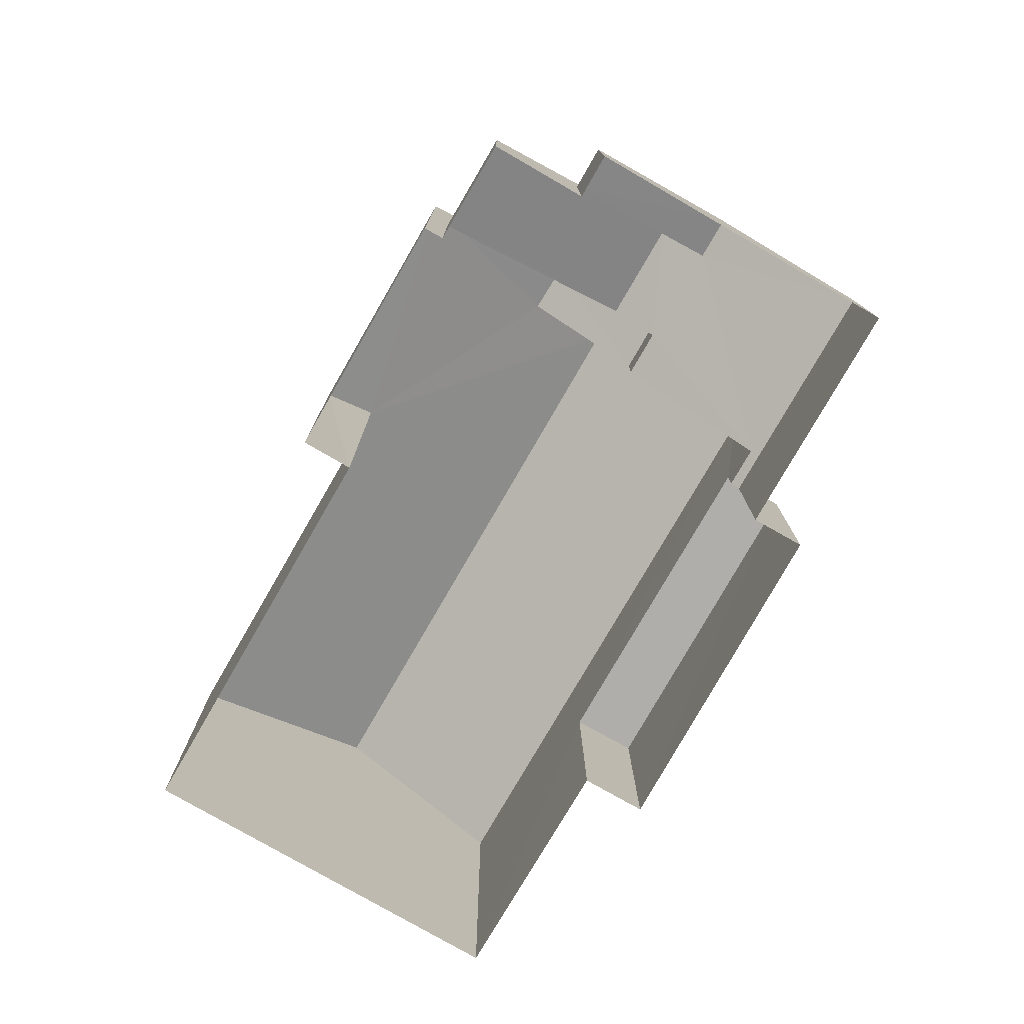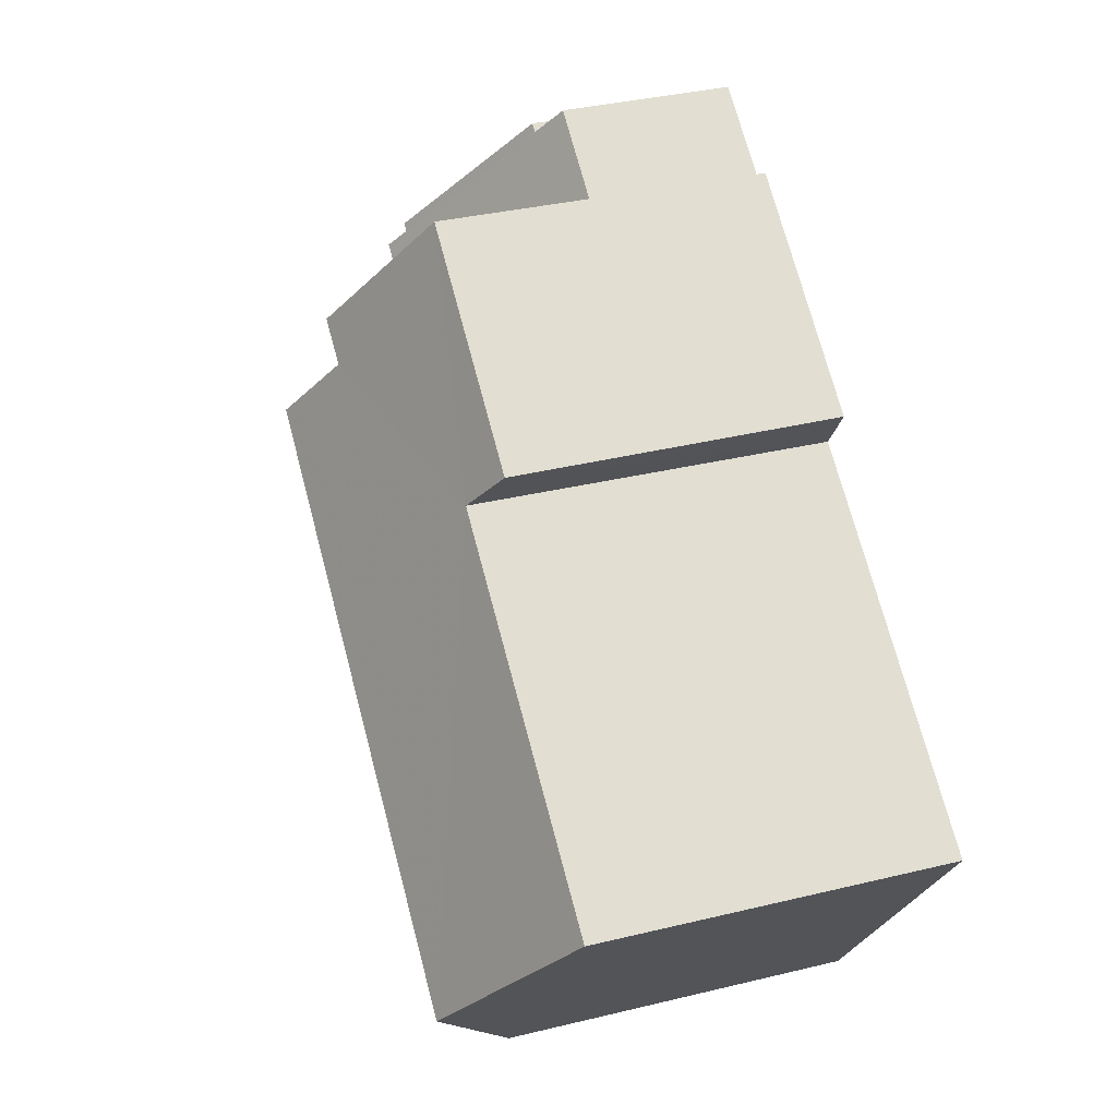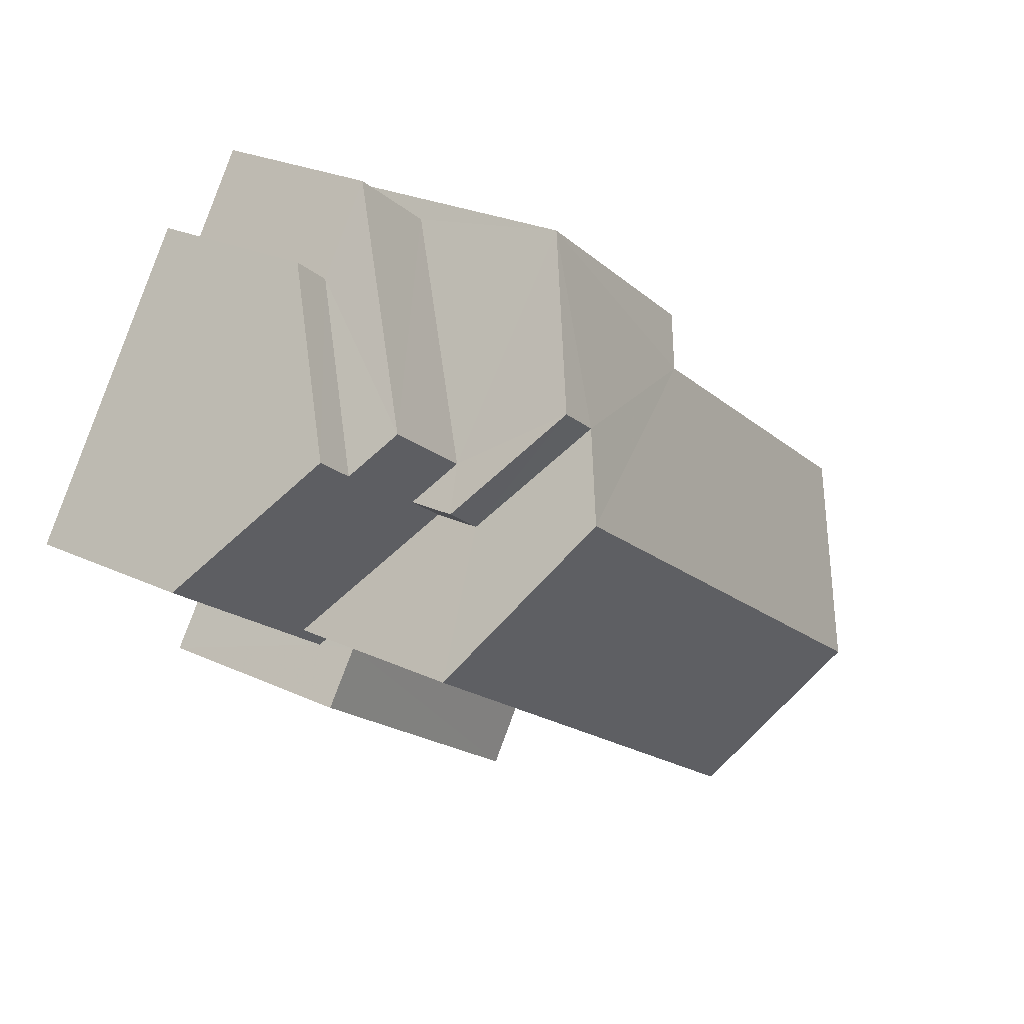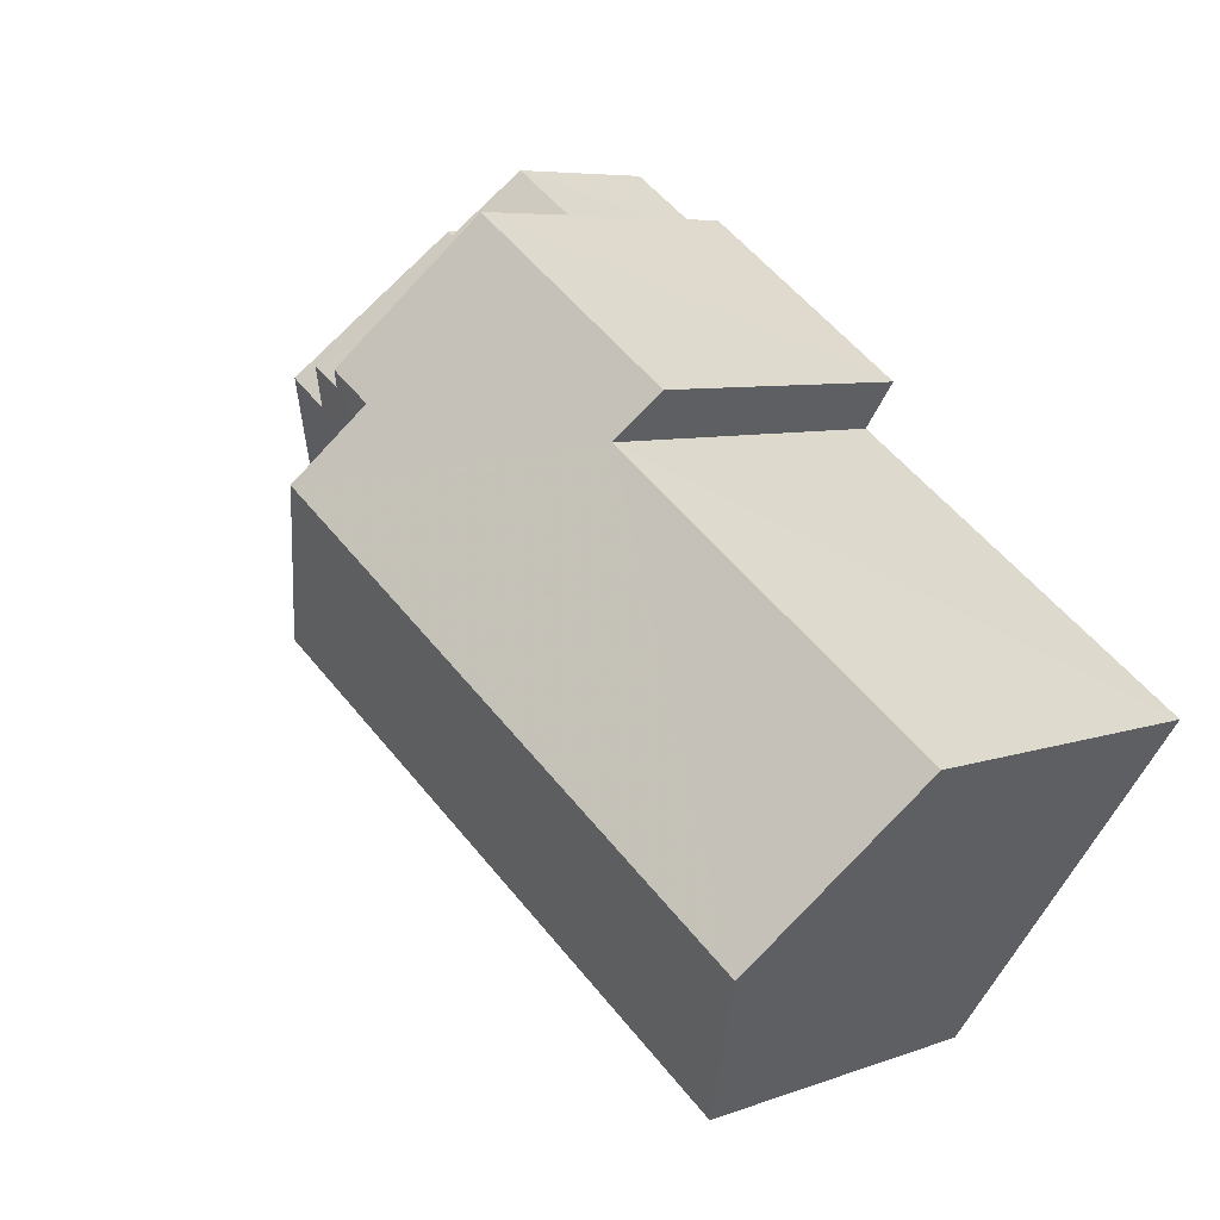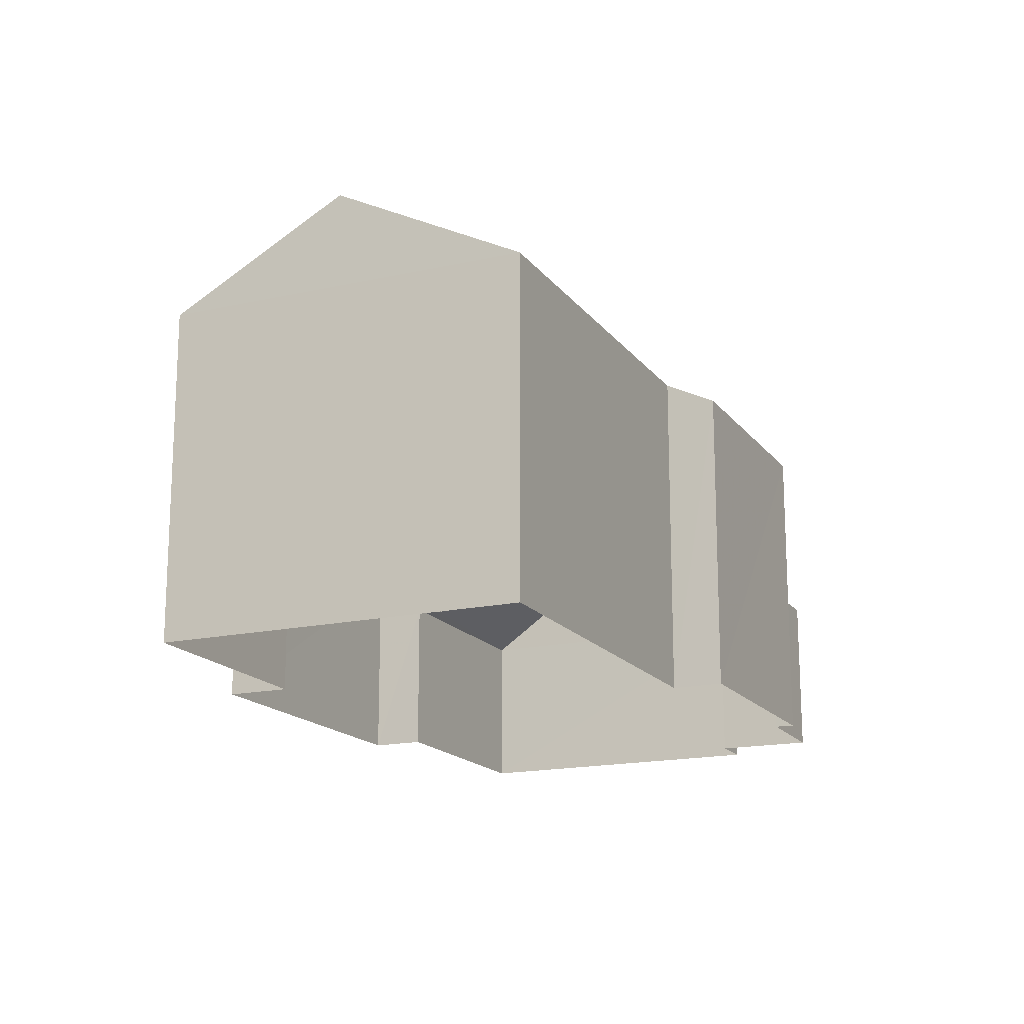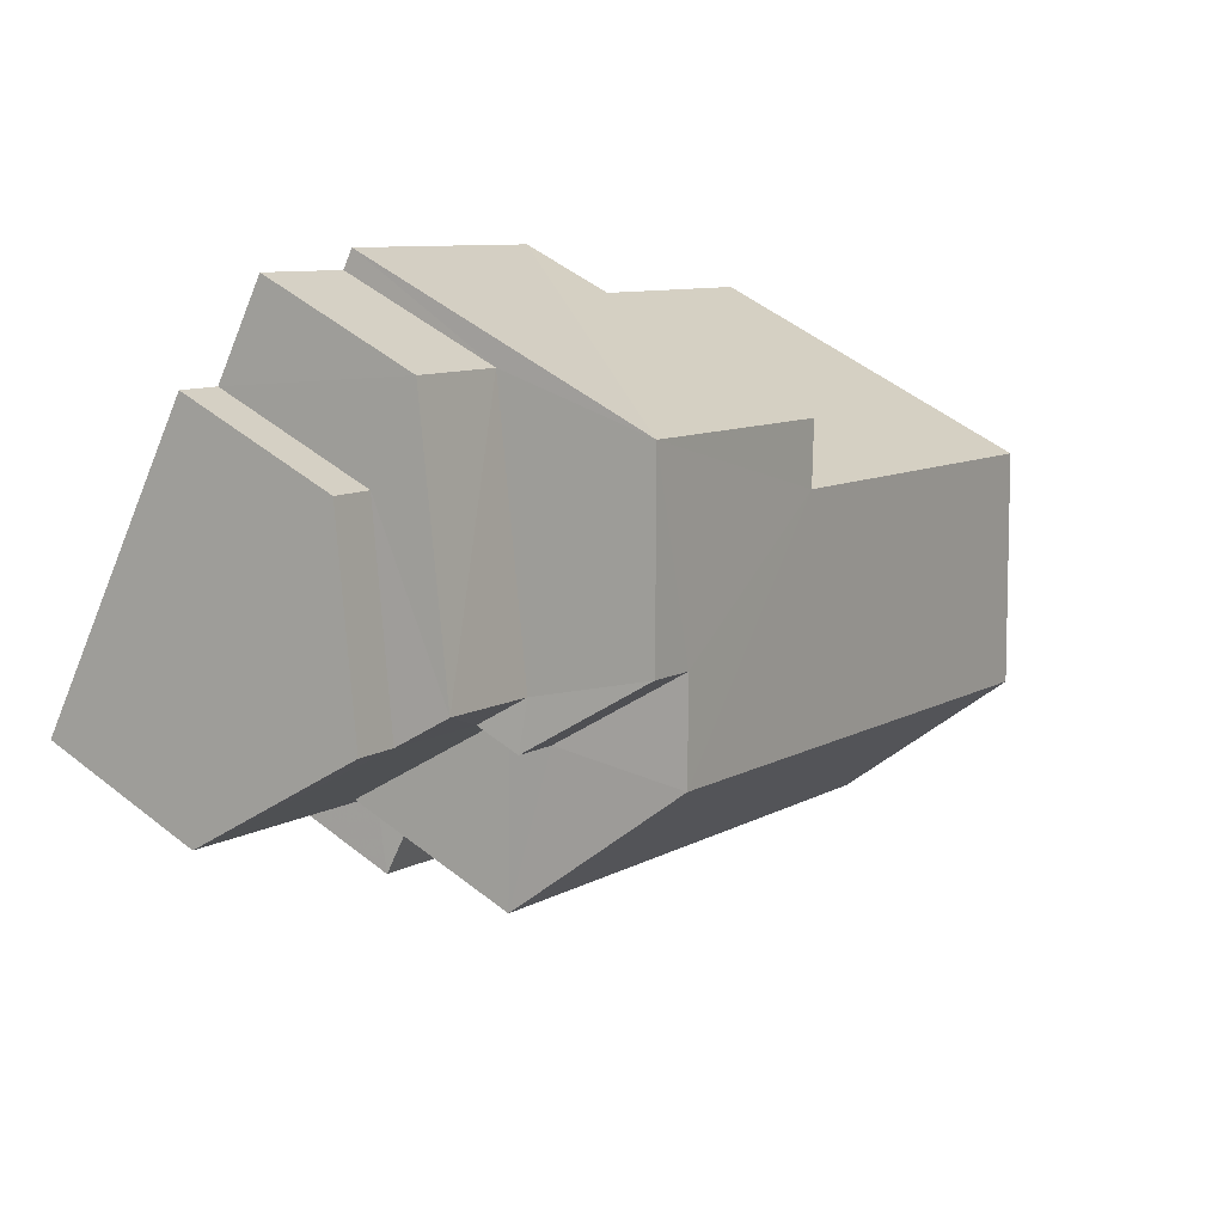
<metadata>
{"format":"obj","ext":"obj","renderer":"f3d","projection":"perspective","resolution":1024,"background":"white","views":[{"elev":-77.9,"azim":-155.5,"up":"+Z"},{"elev":33.9,"azim":71.8,"up":"+Y"},{"elev":25.6,"azim":-53.3,"up":"+Y"},{"elev":6.2,"azim":41.8,"up":"+Y"},{"elev":-16.9,"azim":79.0,"up":"+Z"},{"elev":51.5,"azim":-49.4,"up":"+Y"}]}
</metadata>
<code>
v -3.154e+05 4.04e+04 5.415
v -3.154e+05 4.041e+04 5.415
v -3.154e+05 4.04e+04 5.414
v -3.154e+05 4.04e+04 5.416
v -3.154e+05 4.04e+04 5.415
v -3.154e+05 4.04e+04 5.414
v -3.154e+05 4.04e+04 5.412
v -3.154e+05 4.04e+04 5.413
v -3.154e+05 4.039e+04 5.41
v -3.154e+05 4.04e+04 5.413
v -3.154e+05 4.039e+04 5.41
v -3.154e+05 4.04e+04 5.409
v -3.154e+05 4.039e+04 5.408
v -3.154e+05 4.04e+04 5.412
v -3.154e+05 4.04e+04 11.05
v -3.154e+05 4.04e+04 11.05
v -3.154e+05 4.04e+04 10.45
v -3.154e+05 4.04e+04 8.557
v -3.154e+05 4.04e+04 10.45
v -3.154e+05 4.04e+04 8.456
v -3.154e+05 4.04e+04 8.557
v -3.154e+05 4.04e+04 8.458
v -3.154e+05 4.04e+04 10.42
v -3.154e+05 4.04e+04 10.42
v -3.154e+05 4.04e+04 8.457
v -3.154e+05 4.041e+04 8.458
v -3.154e+05 4.04e+04 13.59
v -3.154e+05 4.039e+04 13.59
v -3.154e+05 4.04e+04 11.77
v -3.154e+05 4.04e+04 11.77
v -3.154e+05 4.04e+04 12.8
v -3.154e+05 4.04e+04 12.8
v -3.154e+05 4.04e+04 11.29
v -3.154e+05 4.04e+04 11.28
v -3.154e+05 4.04e+04 9.191
v -3.154e+05 4.04e+04 9.191
v -3.154e+05 4.039e+04 9.188
v -3.154e+05 4.039e+04 9.188
v -3.154e+05 4.04e+04 11.29
v -3.154e+05 4.04e+04 11.29
v -3.154e+05 4.04e+04 8.458
v -3.154e+05 4.04e+04 8.458
v -3.154e+05 4.04e+04 11.77
v -3.154e+05 4.039e+04 11.77
f 1 2 3
f 4 1 5
f 6 7 3
f 8 5 1
f 8 9 10
f 11 12 13
f 14 12 11
f 7 14 3
f 8 11 9
f 3 8 1
f 14 11 8
f 3 14 8
f 15 16 17
f 18 19 17
f 20 21 18
f 20 18 22
f 22 23 24
f 17 16 23
f 18 17 23
f 18 23 22
f 16 25 26
f 16 15 25
f 27 28 29
f 28 30 29
f 31 32 33
f 32 27 29
f 33 29 34
f 32 29 33
f 35 36 37
f 38 35 37
f 39 31 40
f 39 32 31
f 41 42 24
f 23 41 24
f 27 43 44
f 28 27 44
f 19 39 40
f 17 19 40
f 44 13 30
f 44 30 28
f 13 12 30
f 36 10 9
f 37 36 9
f 6 3 25
f 6 25 33
f 33 15 31
f 15 17 40
f 15 40 31
f 33 25 15
f 29 30 12
f 14 29 12
f 2 1 26
f 26 41 16
f 16 41 23
f 1 41 26
f 34 29 14
f 7 34 14
f 22 5 8
f 20 22 8
f 38 37 9
f 11 38 9
f 3 2 26
f 25 3 26
f 33 7 6
f 33 34 7
f 1 4 42
f 41 1 42
f 8 10 20
f 10 36 20
f 20 35 21
f 20 36 35
f 4 5 42
f 42 22 24
f 42 5 22
f 39 19 43
f 32 39 27
f 19 18 43
f 27 39 43
f 11 13 38
f 13 44 38
f 21 35 18
f 18 35 43
f 38 44 43
f 35 38 43

</code>
